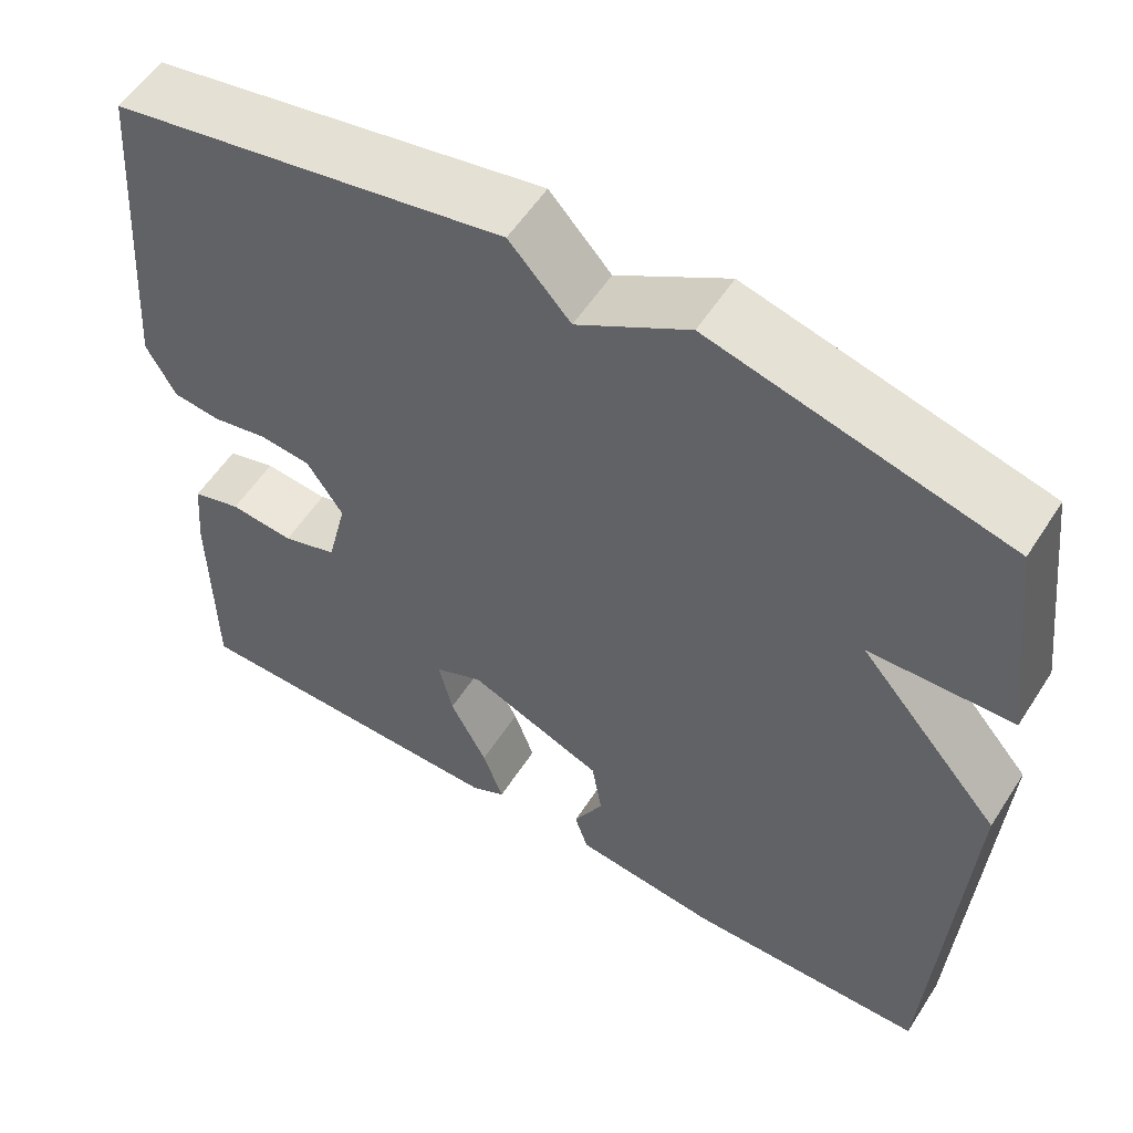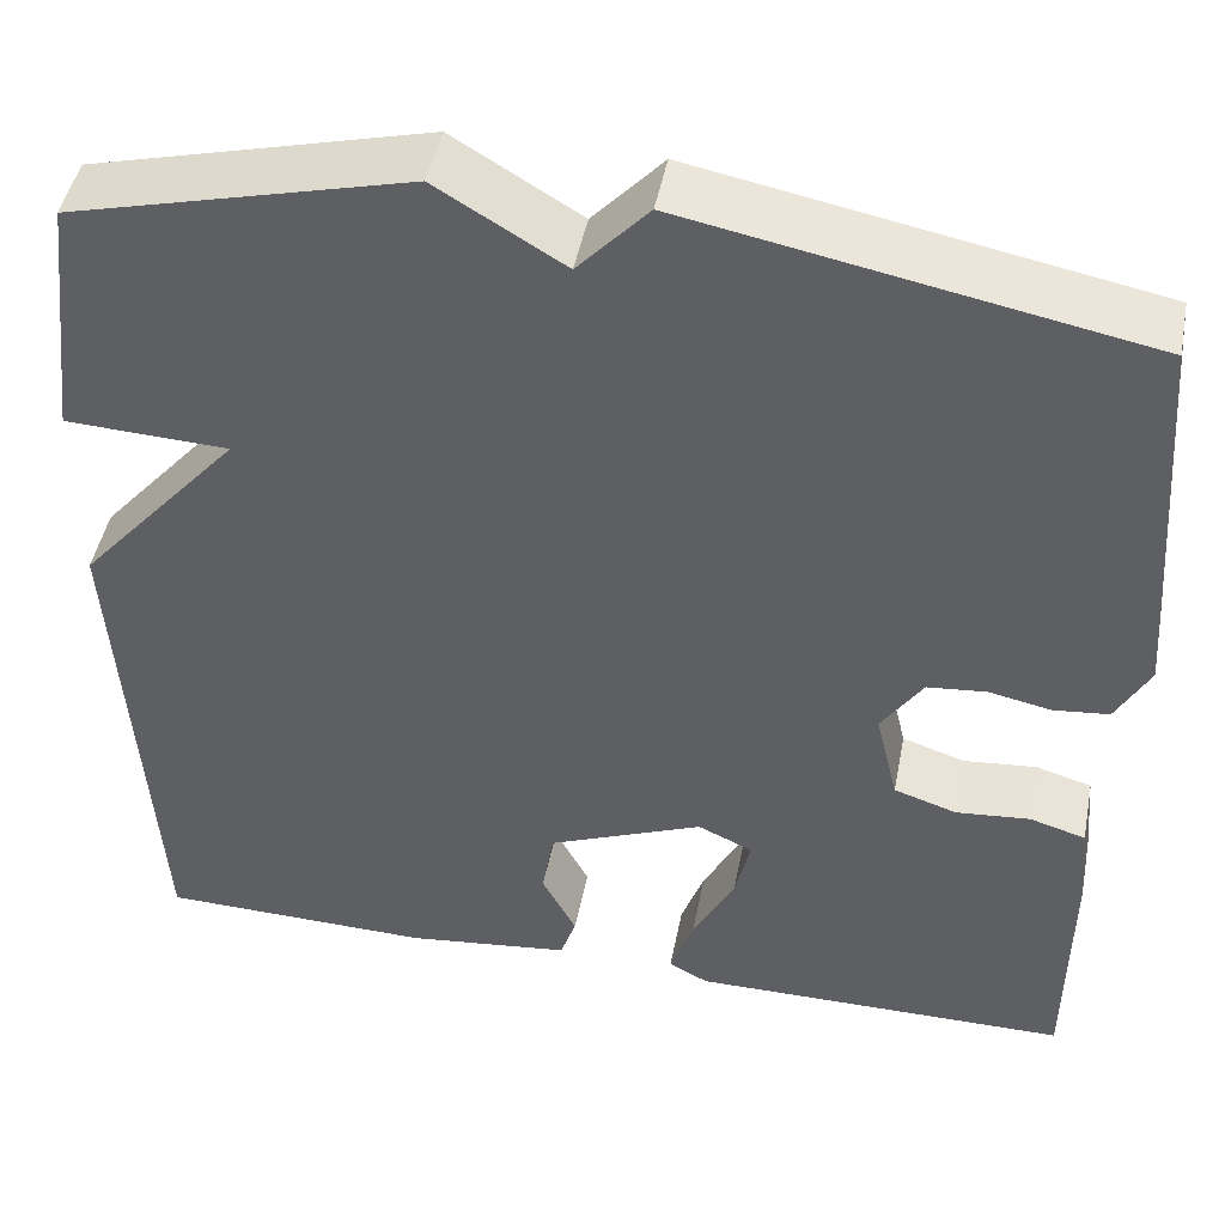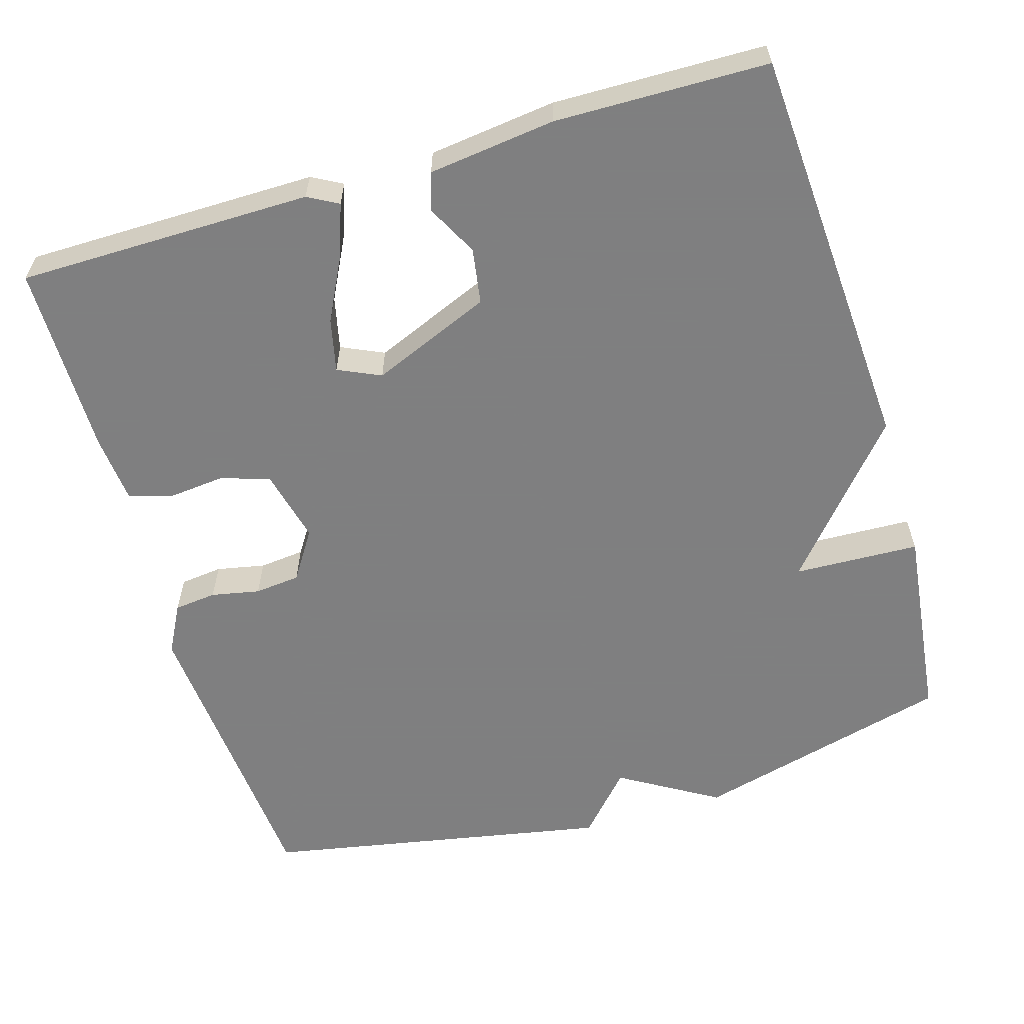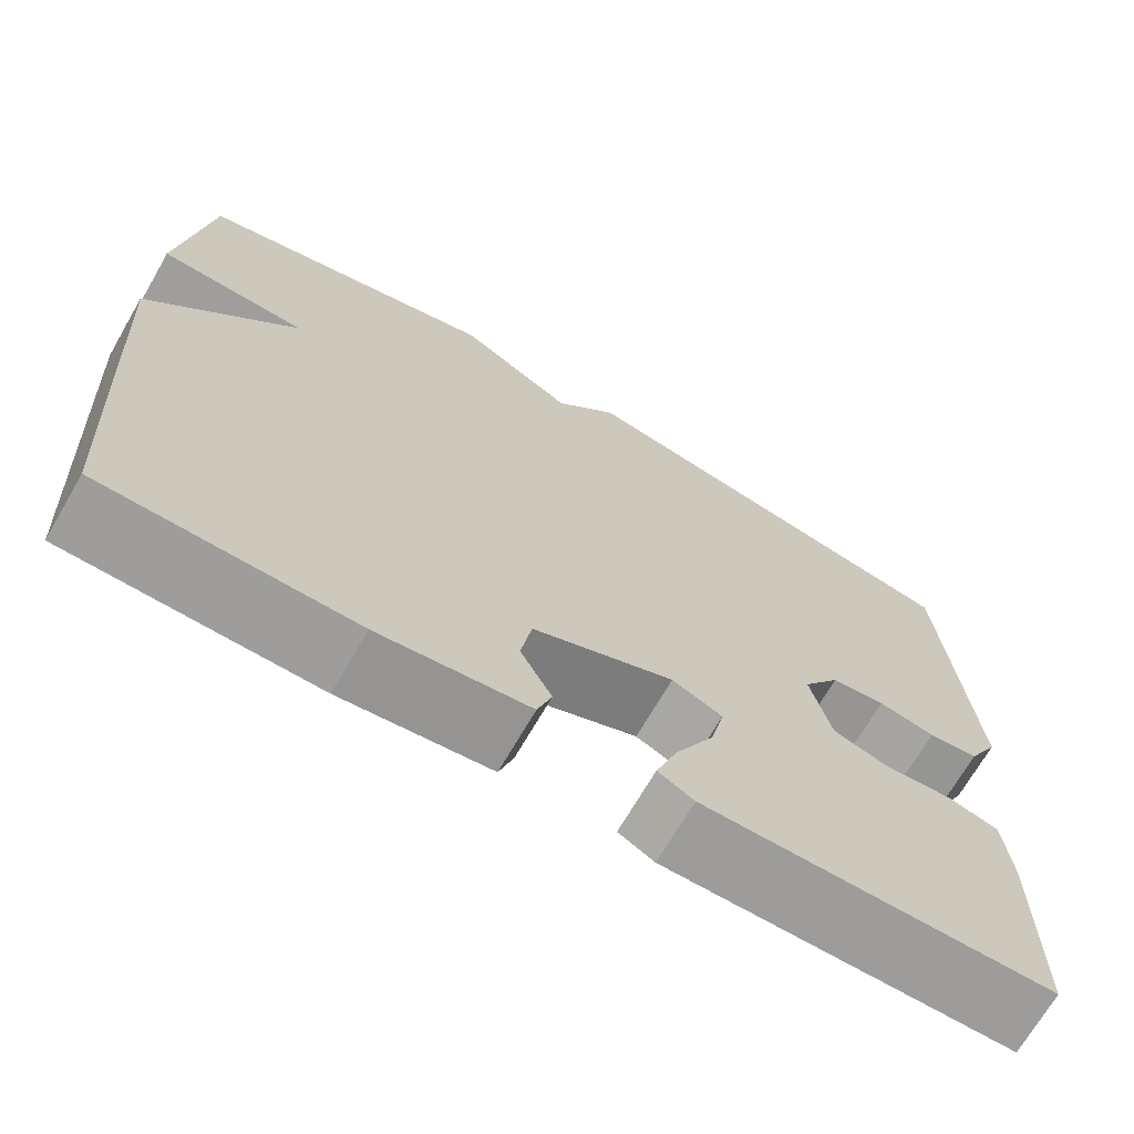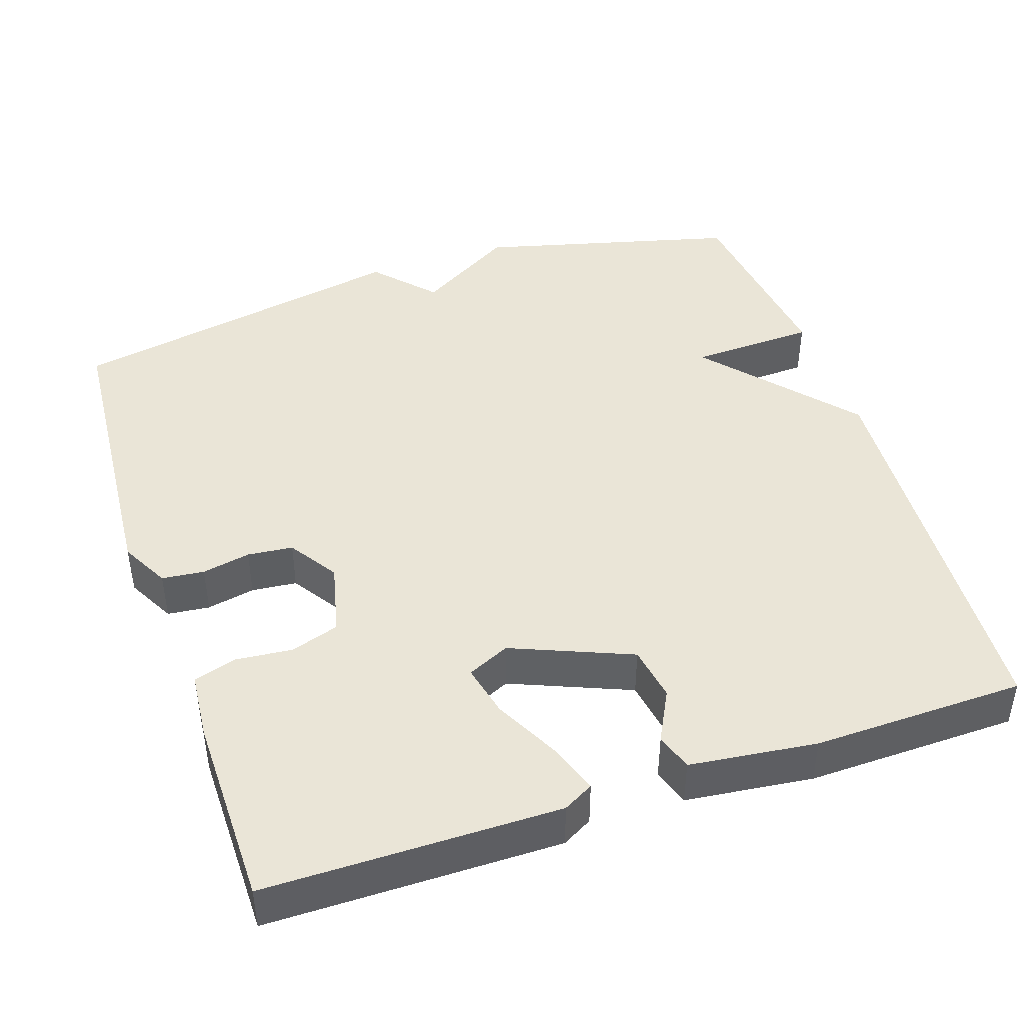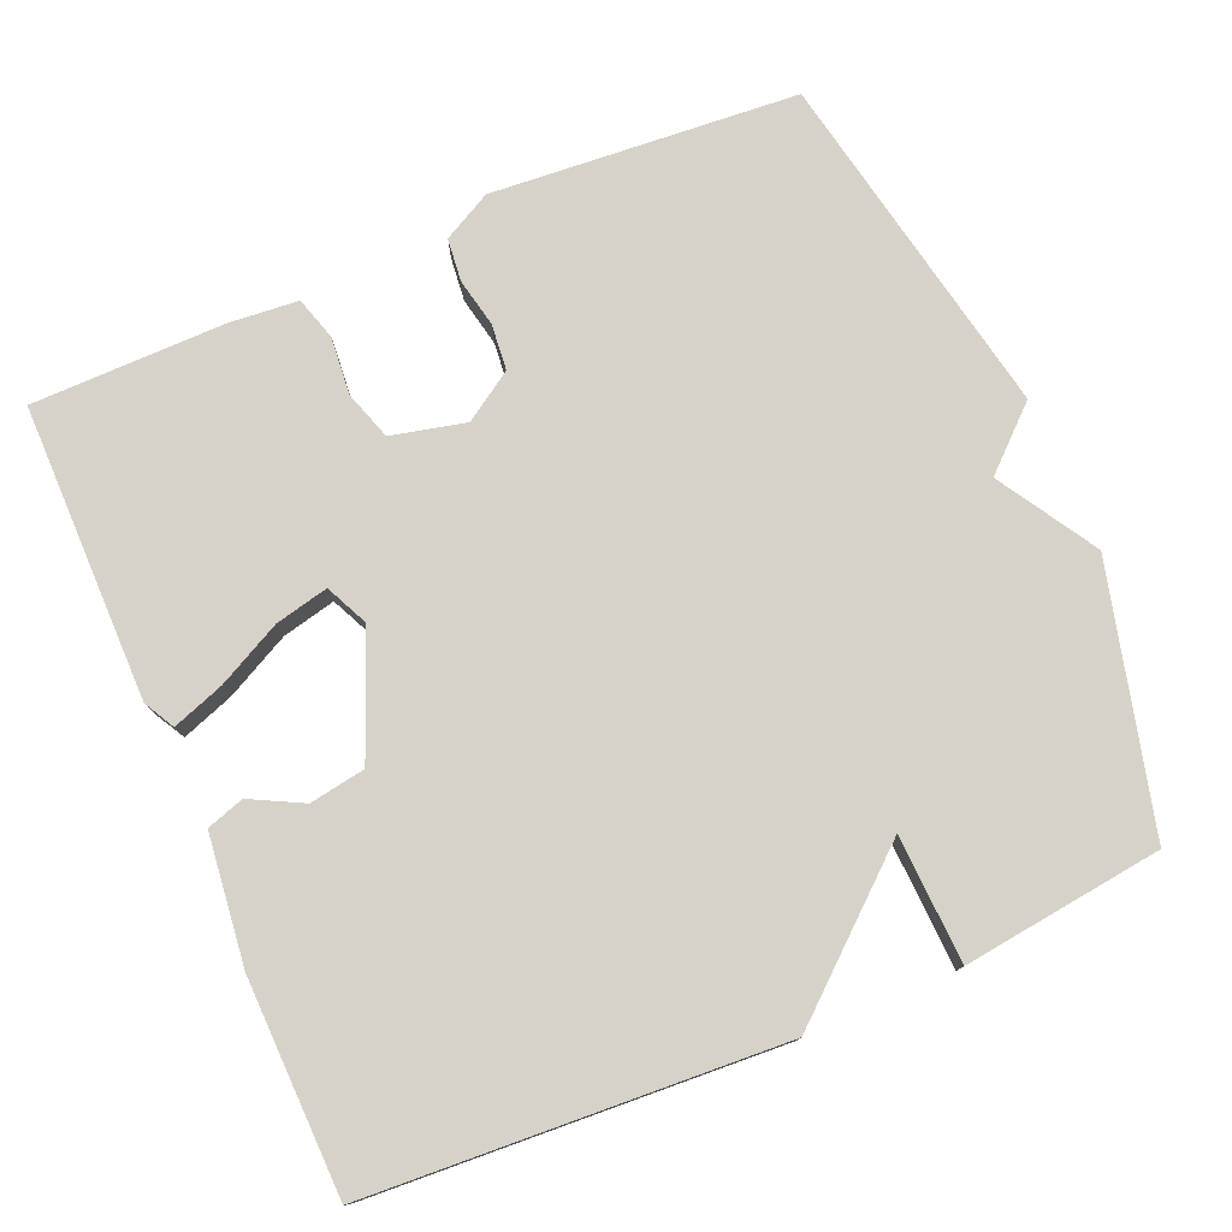
<metadata>
{"format":"obj","ext":"obj","renderer":"f3d","projection":"perspective","resolution":1024,"background":"white","views":[{"elev":56.2,"azim":-147.6,"up":"+Z"},{"elev":46.9,"azim":11.0,"up":"+Z"},{"elev":-59.9,"azim":-163.2,"up":"+Y"},{"elev":-70.1,"azim":-30.1,"up":"+Z"},{"elev":44.2,"azim":161.5,"up":"+Y"},{"elev":77.6,"azim":-113.2,"up":"+Y"}]}
</metadata>
<code>
v -0.5 0.07 0.5
v -0.158 0.07 0.588
v -0.029 0.07 0.51
v 0.042 0.07 0.588
v 0.5 0.07 0.5
v 0.531 0.07 0.099
v 0.497 0.07 0.035
v 0.441 0.07 0.029
v 0.377 0.07 0.042
v 0.317 0.07 0.036
v 0.275 0.07 -0.028
v 0.298 0.07 -0.125
v 0.362 0.07 -0.146
v 0.437 0.07 -0.139
v 0.494 0.07 -0.156
v 0.502 0.07 -0.246
v 0.5 0.07 -0.5
v 0.112 0.07 -0.501
v 0.072 0.07 -0.479
v 0.096 0.07 -0.411
v 0.139 0.07 -0.327
v 0.155 0.07 -0.257
v 0.099 0.07 -0.231
v -0.059 0.07 -0.296
v -0.071 0.07 -0.369
v -0.036 0.07 -0.437
v -0.052 0.07 -0.486
v -0.22 0.07 -0.506
v -0.5 0.07 -0.5
v -0.532 0.07 0.039
v -0.366 0.07 0.232
v -0.532 0.07 0.239
v -0.5 0 0.5
v -0.158 0 0.588
v -0.029 0 0.51
v 0.042 0 0.588
v 0.5 0 0.5
v 0.531 0 0.099
v 0.497 0 0.035
v 0.441 0 0.029
v 0.377 0 0.042
v 0.317 0 0.036
v 0.275 0 -0.028
v 0.298 0 -0.125
v 0.362 0 -0.146
v 0.437 0 -0.139
v 0.494 0 -0.156
v 0.502 0 -0.246
v 0.5 0 -0.5
v 0.112 0 -0.501
v 0.072 0 -0.479
v 0.096 0 -0.411
v 0.139 0 -0.327
v 0.155 0 -0.257
v 0.099 0 -0.231
v -0.059 0 -0.296
v -0.071 0 -0.369
v -0.036 0 -0.437
v -0.052 0 -0.486
v -0.22 0 -0.506
v -0.5 0 -0.5
v -0.532 0 0.039
v -0.366 0 0.232
v -0.532 0 0.239
f 1 2 3
f 32 1 3
f 31 32 3
f 30 31 3
f 28 29 30
f 27 28 30
f 26 27 30
f 25 26 30
f 24 25 30 3
f 3 4 5
f 24 3 5
f 23 24 5
f 22 23 5
f 21 22 5
f 19 20 21
f 18 19 21
f 17 18 21
f 16 17 21
f 15 16 21
f 14 15 21
f 13 14 21
f 12 13 21
f 11 12 21
f 11 21 5
f 10 11 5
f 9 10 5 6
f 6 7 8 9
f 35 34 33
f 35 33 64
f 35 64 63
f 35 63 62
f 62 61 60
f 62 60 59
f 62 59 58
f 62 58 57
f 35 62 57 56
f 37 36 35
f 37 35 56
f 37 56 55
f 37 55 54
f 37 54 53
f 53 52 51
f 53 51 50
f 53 50 49
f 53 49 48
f 53 48 47
f 53 47 46
f 53 46 45
f 53 45 44
f 53 44 43
f 37 53 43
f 37 43 42
f 38 37 42 41
f 41 40 39 38
f 1 33 34 2
f 2 34 35 3
f 3 35 36 4
f 4 36 37 5
f 5 37 38 6
f 6 38 39 7
f 7 39 40 8
f 8 40 41 9
f 9 41 42 10
f 10 42 43 11
f 11 43 44 12
f 12 44 45 13
f 13 45 46 14
f 14 46 47 15
f 15 47 48 16
f 16 48 49 17
f 17 49 50 18
f 18 50 51 19
f 19 51 52 20
f 20 52 53 21
f 21 53 54 22
f 22 54 55 23
f 23 55 56 24
f 24 56 57 25
f 25 57 58 26
f 26 58 59 27
f 27 59 60 28
f 28 60 61 29
f 29 61 62 30
f 30 62 63 31
f 31 63 64 32
f 32 64 33 1

</code>
